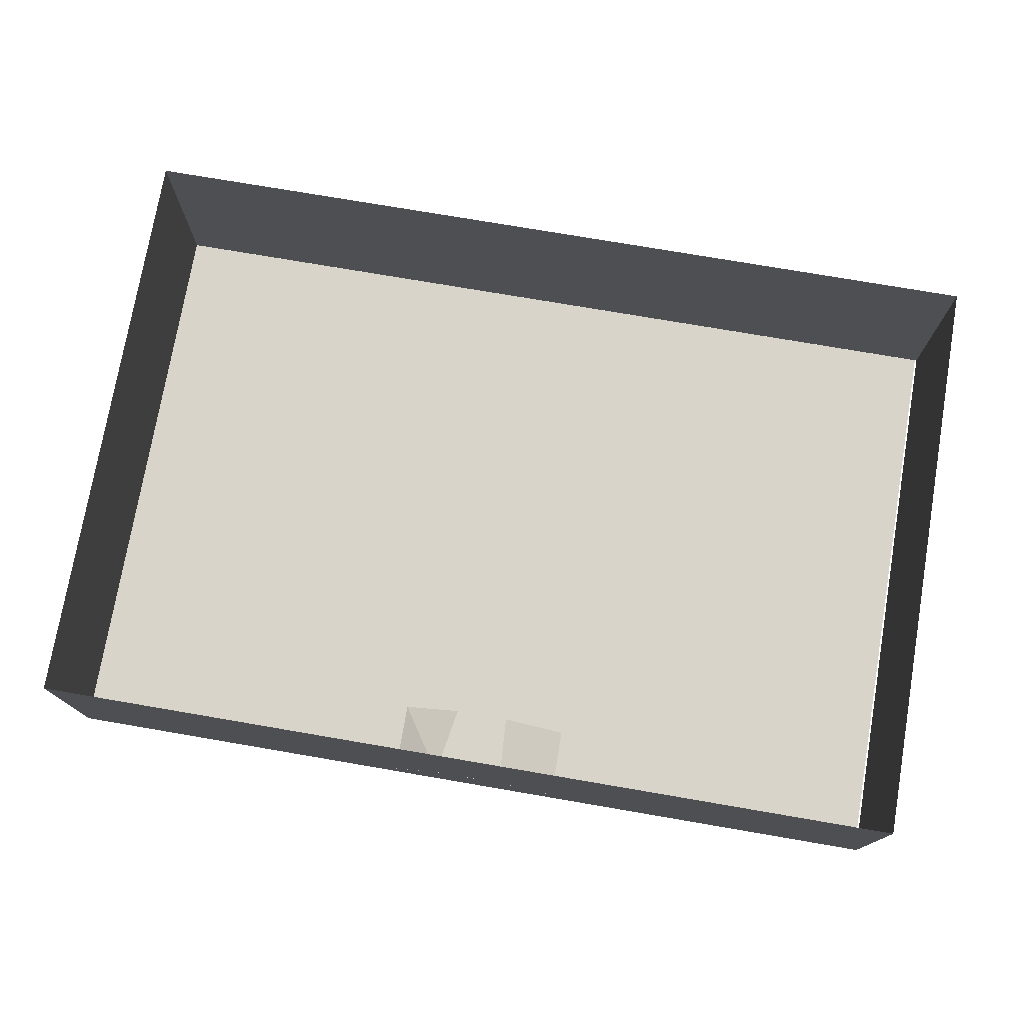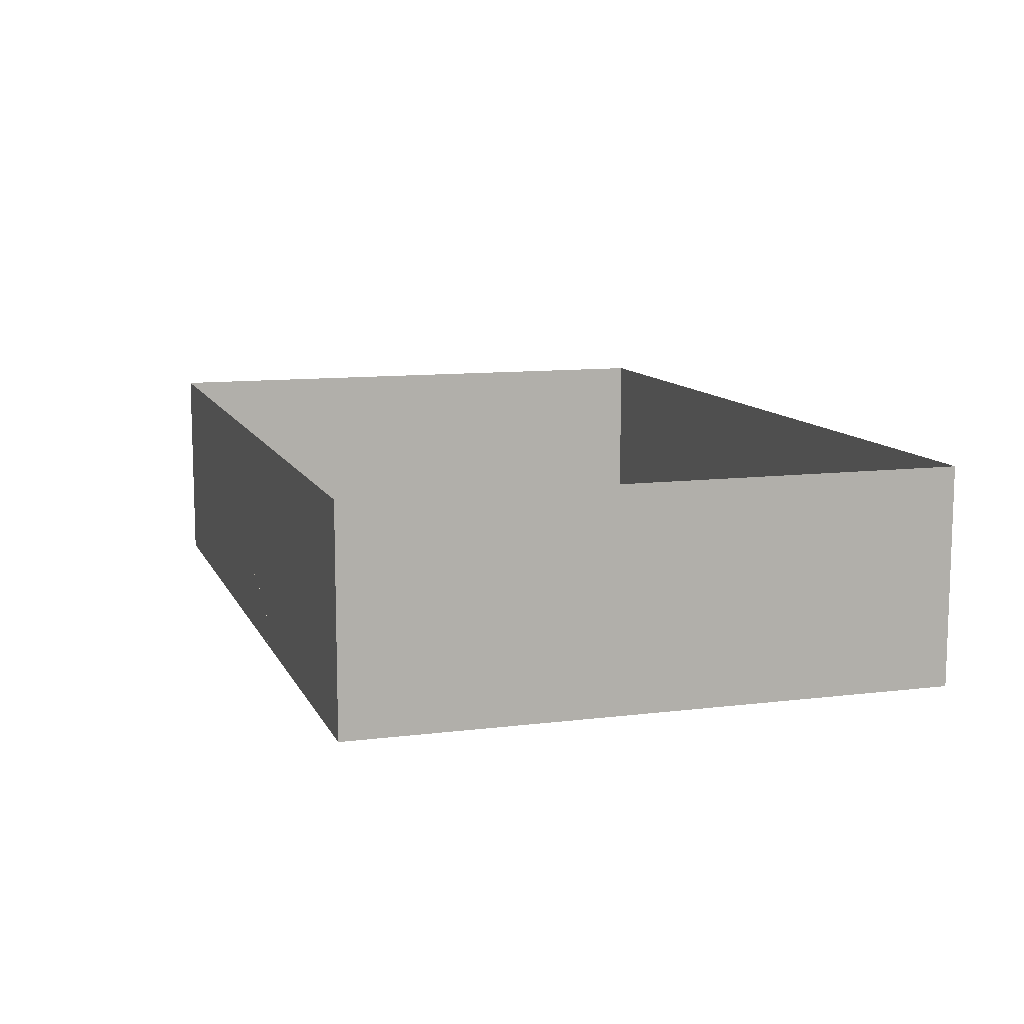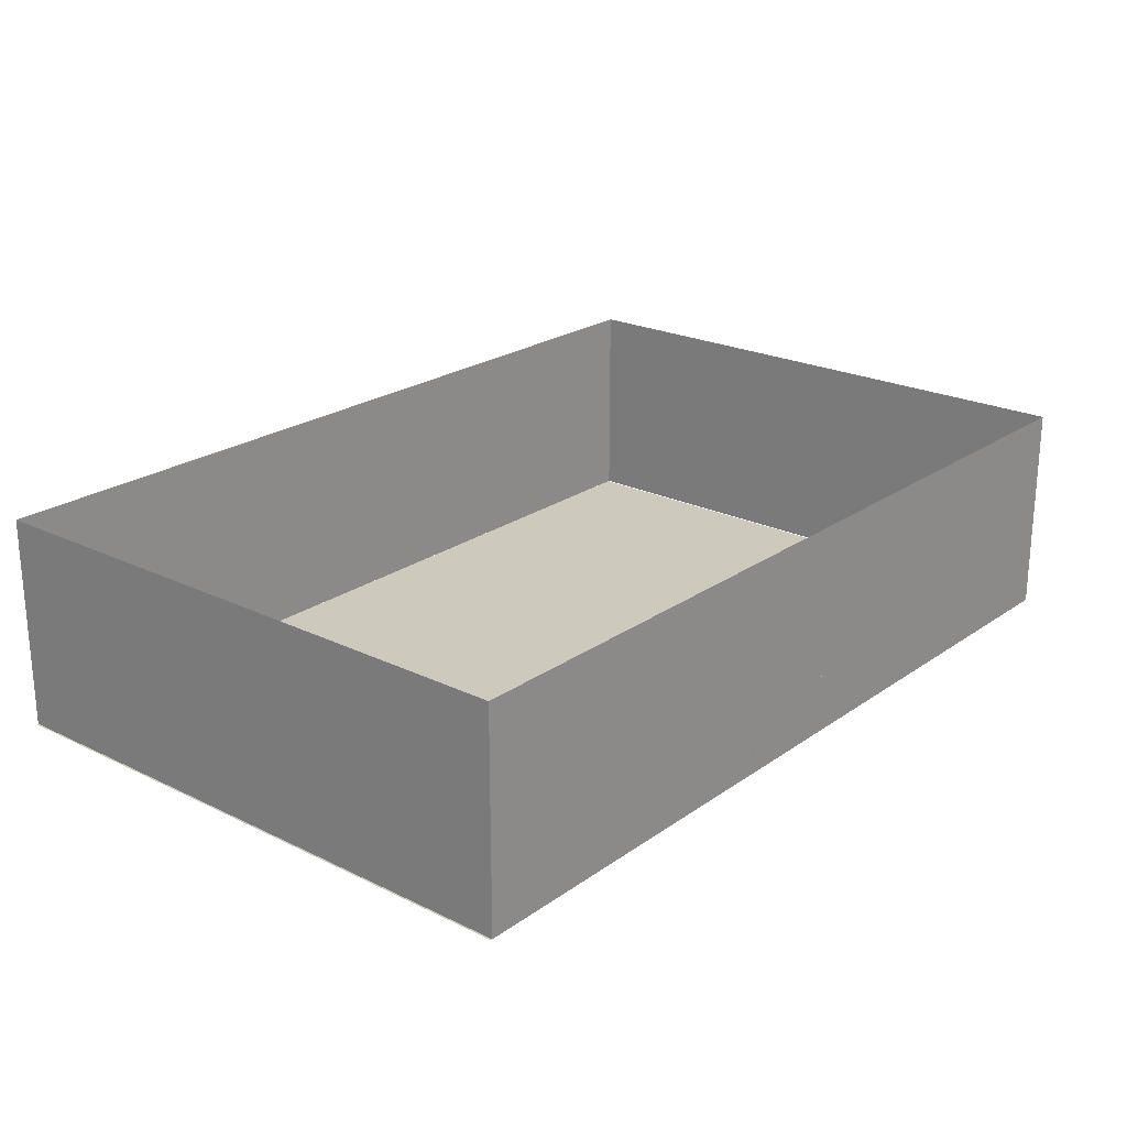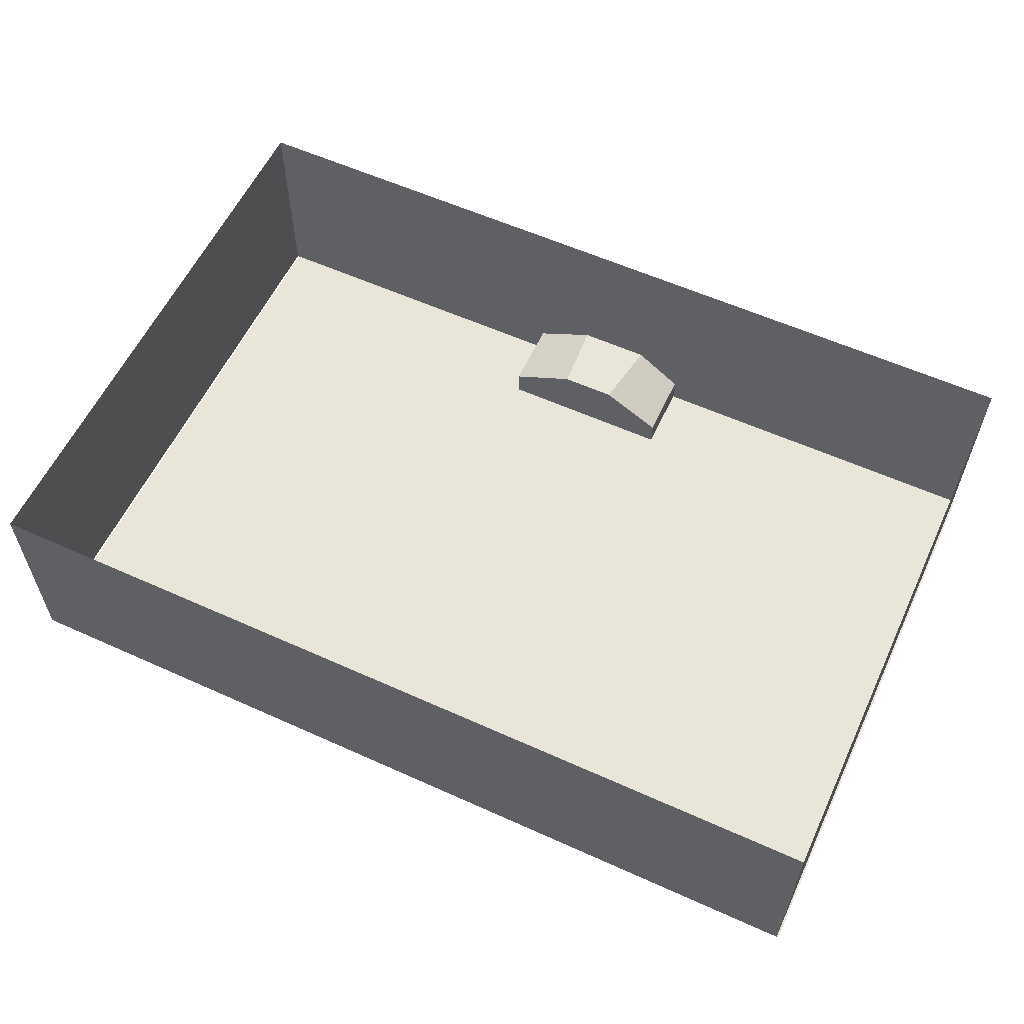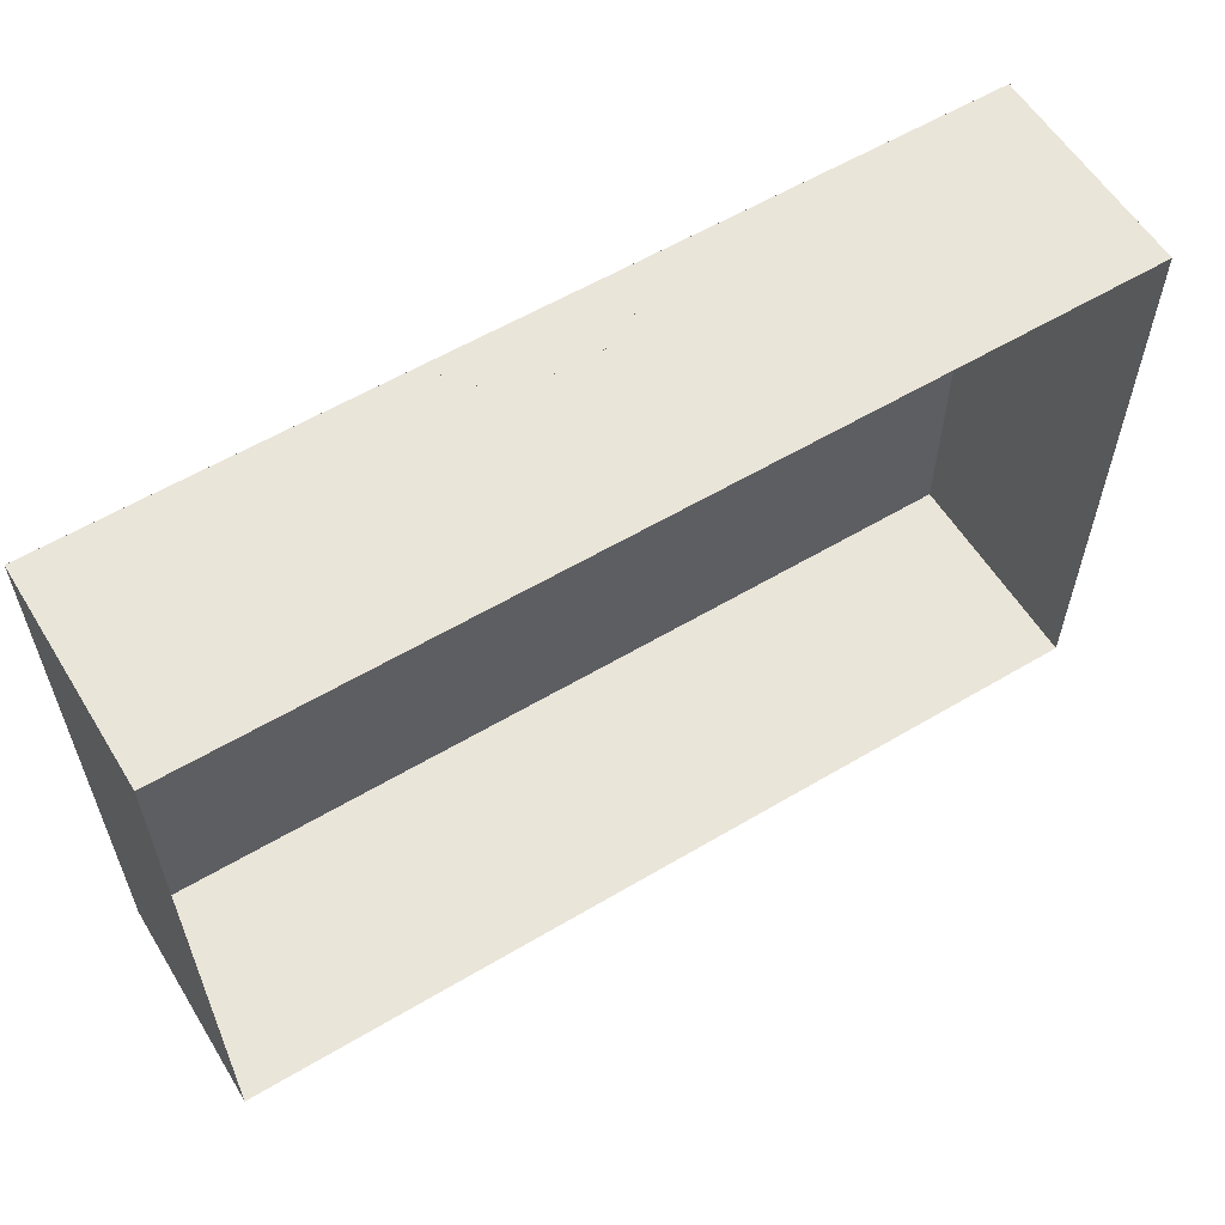
<metadata>
{"format":"obj","ext":"obj","renderer":"f3d","projection":"perspective","resolution":1024,"background":"white","views":[{"elev":75.4,"azim":9.7,"up":"+Y"},{"elev":10.6,"azim":72.7,"up":"+Y"},{"elev":22.6,"azim":-50.1,"up":"+Y"},{"elev":58.4,"azim":-155.0,"up":"+Y"},{"elev":58.5,"azim":148.5,"up":"+Z"}]}
</metadata>
<code>
o Cube.022_Cube.014
v 292.5 0 -186.2
v 292.5 65 -186.2
v 292.5 0 -248.8
v 292.5 65 -248.8
v 367.5 0 -186.2
v 367.5 65 -186.2
v 367.5 0 -248.8
v 367.5 65 -248.8
f 2 3 1
f 4 7 3
f 8 5 7
f 6 1 5
f 7 1 3
f 4 6 8
f 2 4 3
f 4 8 7
f 8 6 5
f 6 2 1
f 7 5 1
f 4 2 6
o Cube.021_Cube.013
v 250 56 -230
v 250 111 -230
v 250 56 -250
v 250 111 -250
v 270 56 -230
v 270 111 -230
v 270 56 -250
v 270 111 -250
f 10 11 9
f 12 15 11
f 16 13 15
f 14 9 13
f 15 9 11
f 12 14 16
f 10 12 11
f 12 16 15
f 16 14 13
f 14 10 9
f 15 13 9
f 12 10 14
o Cube.020_Cube.011
v -187.5 0 -212.5
v -187.5 150 -212.5
v -187.5 0 -247.5
v -187.5 150 -247.5
v -112.5 0 -212.5
v -112.5 150 -212.5
v -112.5 0 -247.5
v -112.5 150 -247.5
f 18 19 17
f 20 23 19
f 24 21 23
f 22 17 21
f 23 17 19
f 20 22 24
f 18 20 19
f 20 24 23
f 24 22 21
f 22 18 17
f 23 21 17
f 20 18 22
o lantern_Cube.010
v 178.6 71 225
v 178.6 101 225
v 165 71 218.6
v 165 101 218.6
v 185 71 211.4
v 185 101 211.4
v 171.4 71 205
v 171.4 101 205
f 26 27 25
f 28 31 27
f 32 29 31
f 30 25 29
f 31 25 27
f 28 30 32
f 26 28 27
f 28 32 31
f 32 30 29
f 30 26 25
f 31 29 25
f 28 26 30
o lantern.001_Cube.009
v -187.5 75 217.5
v -187.5 105 217.5
v -187.5 75 202.5
v -187.5 105 202.5
v -172.5 75 217.5
v -172.5 105 217.5
v -172.5 75 202.5
v -172.5 105 202.5
f 34 35 33
f 36 39 35
f 40 37 39
f 38 33 37
f 39 33 35
f 36 38 40
f 34 36 35
f 36 40 39
f 40 38 37
f 38 34 33
f 39 37 33
f 36 34 38
o Cube.018_Cube.007
v 292.5 90 -222.5
v 292.5 140 -222.5
v 292.5 90 -247.5
v 292.5 140 -247.5
v 367.5 90 -222.5
v 367.5 140 -222.5
v 367.5 90 -247.5
v 367.5 140 -247.5
f 42 43 41
f 44 47 43
f 48 45 47
f 46 41 45
f 47 41 43
f 44 46 48
f 42 44 43
f 44 48 47
f 48 46 45
f 46 42 41
f 47 45 41
f 44 42 46
o Cube.017_Cube.006
v 168.1 36.29 148.1
v 98.59 36.29 89.75
v 168.1 0.01 148.1
v 98.59 0.009998 89.75
v 191.4 36.29 120.2
v 121.9 36.29 61.95
v 191.4 0.01 120.2
v 121.9 0.009998 61.95
f 50 51 49
f 52 55 51
f 55 54 53
f 53 50 49
f 55 49 51
f 52 54 56
f 50 52 51
f 52 56 55
f 55 56 54
f 53 54 50
f 55 53 49
f 52 50 54
o Cube.016_Cube.005
v 316.9 0 190.9
v 316.9 90.7 190.9
v 353.1 0 190.9
v 353.1 90.7 190.9
v 316.9 0 227.1
v 316.9 90.7 227.1
v 353.1 0 227.1
v 353.1 90.7 227.1
f 58 59 57
f 60 63 59
f 64 61 63
f 62 57 61
f 63 57 59
f 60 62 64
f 58 60 59
f 60 64 63
f 64 62 61
f 62 58 57
f 63 61 57
f 60 58 62
o Cube.015_Cube.004
v 162.7 0 247.5
v 162.7 71 247.5
v 162.7 0 172.5
v 162.7 71 172.5
v 292.7 0 247.5
v 292.7 71 247.5
v 292.7 0 172.5
v 292.7 71 172.5
f 66 67 65
f 68 71 67
f 72 69 71
f 70 65 69
f 71 65 67
f 68 70 72
f 66 68 67
f 68 72 71
f 72 70 69
f 70 66 65
f 71 69 65
f 68 66 70
o Cube.014_Cube.003
v -230 0 247.5
v -230 75 247.5
v -230 0 172.5
v -230 75 172.5
v -130 0 247.5
v -130 75 247.5
v -130 0 172.5
v -130 75 172.5
f 74 75 73
f 76 79 75
f 80 77 79
f 78 73 77
f 79 73 75
f 76 78 80
f 74 76 75
f 76 80 79
f 80 78 77
f 78 74 73
f 79 77 73
f 76 74 78
o Cube.013_Cube.002
v -13.79 1.1e-05 -15.61
v -97.5 1.1e-05 -30.37
v -2.502 1.1e-05 -79.63
v -86.21 1.1e-05 -94.39
v -13.79 65 -15.61
v -97.5 65 -30.37
v -2.502 65 -79.63
v -86.21 65 -94.39
f 82 83 81
f 84 87 83
f 88 85 87
f 86 81 85
f 87 81 83
f 84 86 88
f 82 84 83
f 84 88 87
f 88 86 85
f 86 82 81
f 87 85 81
f 84 82 86
o Cube.012_Cube.001
v -68.65 0 250
v -68.65 0 190
v 81.35 0 250
v 81.35 0 190
v -68.65 21.9 190
v -68.65 22.04 250
v -28.96 50 250
v -18.77 50 190
v 81.35 22.97 190
v 81.35 24.78 250
v 27.49 50 190
v 31.16 50 250
f 89 93 90
f 96 99 90
f 97 91 92
f 100 95 89
f 92 89 90
f 100 96 95
f 100 97 99
f 93 95 96
f 89 94 93
f 92 90 99
f 93 96 90
f 99 97 92
f 97 98 91
f 89 91 100
f 98 100 91
f 95 94 89
f 92 91 89
f 100 99 96
f 100 98 97
f 93 94 95
o Cube.011_Cube.044
v -375 0 250
v -375 50 250
v -375 0 25
v -375 50 25
v -250 0 250
v -250 50 250
v -250 0 25
v -250 50 25
f 102 103 101
f 104 107 103
f 108 105 107
f 106 101 105
f 107 101 103
f 104 106 108
f 102 104 103
f 104 108 107
f 108 106 105
f 106 102 101
f 107 105 101
f 104 102 106
o Cube.010_Cube.043
v -65 93.75 -182.5
v -65 106.2 -182.5
v -65 93.75 -217.5
v -65 106.2 -217.5
v 65 93.75 -182.5
v 65 106.2 -182.5
v 65 93.75 -217.5
v 65 106.2 -217.5
f 110 111 109
f 112 115 111
f 116 113 115
f 114 109 113
f 115 109 111
f 112 114 116
f 110 112 111
f 112 116 115
f 116 114 113
f 114 110 109
f 115 113 109
f 112 110 114
o Cube.009_Cube.042
v 37.5 0 -182.5
v 37.5 100 -182.5
v 37.5 0 -217.5
v 37.5 100 -217.5
v 62.5 0 -182.5
v 62.5 100 -182.5
v 62.5 0 -217.5
v 62.5 100 -217.5
f 118 119 117
f 120 123 119
f 124 121 123
f 122 117 121
f 123 117 119
f 120 122 124
f 118 120 119
f 120 124 123
f 124 122 121
f 122 118 117
f 123 121 117
f 120 118 122
o Cube.008_Cube.041
v -62.5 0 -182.5
v -62.5 100 -182.5
v -62.5 0 -217.5
v -62.5 100 -217.5
v -37.5 0 -182.5
v -37.5 100 -182.5
v -37.5 0 -217.5
v -37.5 100 -217.5
f 126 127 125
f 128 131 127
f 132 129 131
f 130 125 129
f 131 125 127
f 128 130 132
f 126 128 127
f 128 132 131
f 132 130 129
f 130 126 125
f 131 129 125
f 128 126 130
o Cube.007_Cube.040
v -65 0 -182.5
v -65 12.5 -182.5
v -65 0 -217.5
v -65 12.5 -217.5
v 65 0 -182.5
v 65 12.5 -182.5
v 65 0 -217.5
v 65 12.5 -217.5
f 134 135 133
f 136 139 135
f 140 137 139
f 138 133 137
f 139 133 135
f 136 138 140
f 134 136 135
f 136 140 139
f 140 138 137
f 138 134 133
f 139 137 133
f 136 134 138
o Cube.006_Cube.039
v 102.5 0 -186.2
v 102.5 45 -186.2
v 102.5 0 -248.8
v 102.5 45 -248.8
v 227.5 0 -186.2
v 227.5 45 -186.2
v 227.5 0 -248.8
v 227.5 45 -248.8
f 142 143 141
f 144 147 143
f 148 145 147
f 146 141 145
f 147 141 143
f 144 146 148
f 142 144 143
f 144 148 147
f 148 146 145
f 146 142 141
f 147 145 141
f 144 142 146
o Cube.005_Cube.038
v 232.5 0 -200
v 232.5 55 -200
v 232.5 0 -250
v 232.5 55 -250
v 287.5 0 -200
v 287.5 55 -200
v 287.5 0 -250
v 287.5 55 -250
f 150 151 149
f 152 155 151
f 156 153 155
f 154 149 153
f 155 149 151
f 152 154 156
f 150 152 151
f 152 156 155
f 156 154 153
f 154 150 149
f 155 153 149
f 152 150 154
o Cube.004_Cube.037
v -87.5 0 -212.5
v -87.5 200 -212.5
v -87.5 0 -247.5
v -87.5 200 -247.5
v 87.5 0 -212.5
v 87.5 200 -212.5
v 87.5 0 -247.5
v 87.5 200 -247.5
f 158 159 157
f 160 163 159
f 164 161 163
f 162 157 161
f 163 157 159
f 160 162 164
f 158 160 159
f 160 164 163
f 164 162 161
f 162 158 157
f 163 161 157
f 160 158 162
o Cube.003_Cube.036
v -365 0 -212.5
v -365 150 -212.5
v -365 0 -247.5
v -365 150 -247.5
v -215 0 -212.5
v -215 150 -212.5
v -215 0 -247.5
v -215 150 -247.5
f 166 167 165
f 168 171 167
f 172 169 171
f 170 165 169
f 171 165 167
f 168 170 172
f 166 168 167
f 168 172 171
f 172 170 169
f 170 166 165
f 171 169 165
f 168 166 170
o Cube.002_Cube.035
v -380 65 -40
v -380 155 -40
v -380 65 -130
v -380 155 -130
v -370 65 -40
v -370 155 -40
v -370 65 -130
v -370 155 -130
f 174 175 173
f 176 179 175
f 180 177 179
f 178 173 177
f 179 173 175
f 176 178 180
f 174 176 175
f 176 180 179
f 180 178 177
f 178 174 173
f 179 177 173
f 176 174 178
o Cube.001_Cube.034
v 376.4 65 155
v 376.4 155 155
v 376.4 65 65
v 376.4 155 65
v 386.4 65 155
v 386.4 155 155
v 386.4 65 65
v 386.4 155 65
f 182 183 181
f 184 187 183
f 188 185 187
f 186 181 185
f 187 181 183
f 184 186 188
f 182 184 183
f 184 188 187
f 188 186 185
f 186 182 181
f 187 185 181
f 184 182 186
o Cube
v 376.4 0 0
v 376.4 150 0
v 376.4 0 -100
v 376.4 150 -100
v 386.4 0 0
v 386.4 150 0
v 386.4 0 -100
v 386.4 150 -100
f 190 191 189
f 192 195 191
f 196 193 195
f 194 189 193
f 195 189 191
f 192 194 196
f 190 192 191
f 192 196 195
f 196 194 193
f 194 190 189
f 195 193 189
f 192 190 194
o Roof-right_Plane.004
v 376 350 0
v 376 180 250
v 376 180 -250
f 197 199 198
o Roof-left_Plane.003
v -374 350 0
v -374 180 250
v -374 180 -250
f 200 201 202
o Roof-front_Plane.002
v -373.5 350 -0.0175
v 377 350 0.0175
v -374 180 -250
v 377 180 -250
f 203 206 204
f 203 205 206
o Roof-back_Plane.001
v -373.5 180 250
v 377 180 250
v -374 350 0
v 377 350 0
f 207 210 208
f 207 209 210
o Walls_Cube.033
v 376.5 1.1e-05 -125
v 376.5 180 -125
v 376.5 180 -0.03533
v 376.5 2.1e-05 -0.03533
v 376.5 2.1e-05 250
v 376.5 2.1e-05 125
v 376.5 180 125
v 251.5 2.1e-05 250
v 251.5 180 250
v 376.5 180 250
v 126.5 2.1e-05 250
v 126.5 180 250
v 1.522 2.1e-05 250
v -123.5 2.1e-05 250
v -123.5 180 250
v 1.522 180 250
v -248.5 2.1e-05 250
v -248.5 180 250
v -373.5 2.1e-05 250
v -373.5 180 250
v -373.5 2.1e-05 125
v -373.5 180 125
v -373.5 2.1e-05 -0.03531
v -373.5 180 -0.0353
v -373.5 2.1e-05 -125
v -373.5 180 -125
v 251.5 2.1e-05 -250
v 251.5 180 -250
v 376.5 2.1e-05 -250
v 376.5 180 -250
v 126.5 2.1e-05 -250
v 126.5 180 -250
v 1.522 2.1e-05 -250
v 1.522 180 -250
v -123.5 2.1e-05 -250
v -123.5 180 -250
v -248.5 180 -250
v -373.5 2.1e-05 -250
v -373.5 180 -250
v -248.5 2.1e-05 -250
f 211 240 239
f 214 212 211
f 216 213 214
f 215 217 216
f 218 220 215
f 221 219 218
f 223 222 221
f 224 226 223
f 227 225 224
f 229 228 227
f 232 229 231
f 234 231 233
f 236 233 235
f 249 235 248
f 240 237 239
f 238 241 237
f 242 243 241
f 244 245 243
f 246 250 245
f 247 248 250
f 211 212 240
f 214 213 212
f 216 217 213
f 215 220 217
f 218 219 220
f 221 222 219
f 223 226 222
f 224 225 226
f 227 228 225
f 229 230 228
f 232 230 229
f 234 232 231
f 236 234 233
f 249 236 235
f 240 238 237
f 238 242 241
f 242 244 243
f 244 246 245
f 246 247 250
f 247 249 248
o Floor_Plane.034
v -125 0 125
v 0 0 125
v -125 0 0
v 0 0 0
v -250 0 125
v -125 0 125
v -250 0 0
v -125 0 0
v -375 0 125
v -250 0 125
v -375 0 0
v -250 0 0
v -375 0 250
v -250 0 250
v -375 0 125
v -250 0 125
v -250 0 250
v -125 0 250
v -250 0 125
v -125 0 125
v -125 0 250
v 0 0 250
v -125 0 125
v 0 0 125
v 250 0 0
v 375 0 0
v 250 0 -125
v 375 0 -125
v 125 0 7e-06
v 250 0 7e-06
v 125 0 -125
v 250 0 -125
v -3e-05 0 7e-06
v 125 0 7e-06
v -3e-05 0 -125
v 125 0 -125
v -3e-05 0 -125
v 125 0 -125
v -3e-05 0 -250
v 125 0 -250
v 125 0 -125
v 250 0 -125
v 125 0 -250
v 250 0 -250
v 250 0 -125
v 375 0 -125
v 250 0 -250
v 375 0 -250
v 250 0 125
v 375 0 125
v 250 0 0
v 375 0 0
v 125 0 125
v 250 0 125
v 125 0 -7e-06
v 250 0 -7e-06
v -3e-05 0 125
v 125 0 125
v -3e-05 0 -7e-06
v 125 0 -7e-06
v -3e-05 0 250
v 125 0 250
v -3e-05 0 125
v 125 0 125
v 125 0 250
v 250 0 250
v 125 0 125
v 250 0 125
v 250 0 250
v 375 0 250
v 250 0 125
v 375 0 125
v -125 0 0
v 0 0 0
v -125 0 -125
v 0 0 -125
v -250 0 0
v -125 0 0
v -250 0 -125
v -125 0 -125
v -375 0 0
v -250 0 0
v -375 0 -125
v -250 0 -125
v -375 0 -125
v -250 0 -125
v -375 0 -250
v -250 0 -250
v -250 0 -125
v -125 0 -125
v -250 0 -250
v -125 0 -250
v -125 0 -125
v 0 0 -125
v -125 0 -250
v 0 0 -250
f 252 253 251
f 256 257 255
f 260 261 259
f 264 265 263
f 268 269 267
f 272 273 271
f 276 277 275
f 280 281 279
f 284 285 283
f 288 289 287
f 292 293 291
f 296 297 295
f 300 301 299
f 304 305 303
f 308 309 307
f 312 313 311
f 316 317 315
f 320 321 319
f 324 325 323
f 328 329 327
f 332 333 331
f 336 337 335
f 340 341 339
f 344 345 343
f 252 254 253
f 256 258 257
f 260 262 261
f 264 266 265
f 268 270 269
f 272 274 273
f 276 278 277
f 280 282 281
f 284 286 285
f 288 290 289
f 292 294 293
f 296 298 297
f 300 302 301
f 304 306 305
f 308 310 309
f 312 314 313
f 316 318 317
f 320 322 321
f 324 326 325
f 328 330 329
f 332 334 333
f 336 338 337
f 340 342 341
f 344 346 345

</code>
